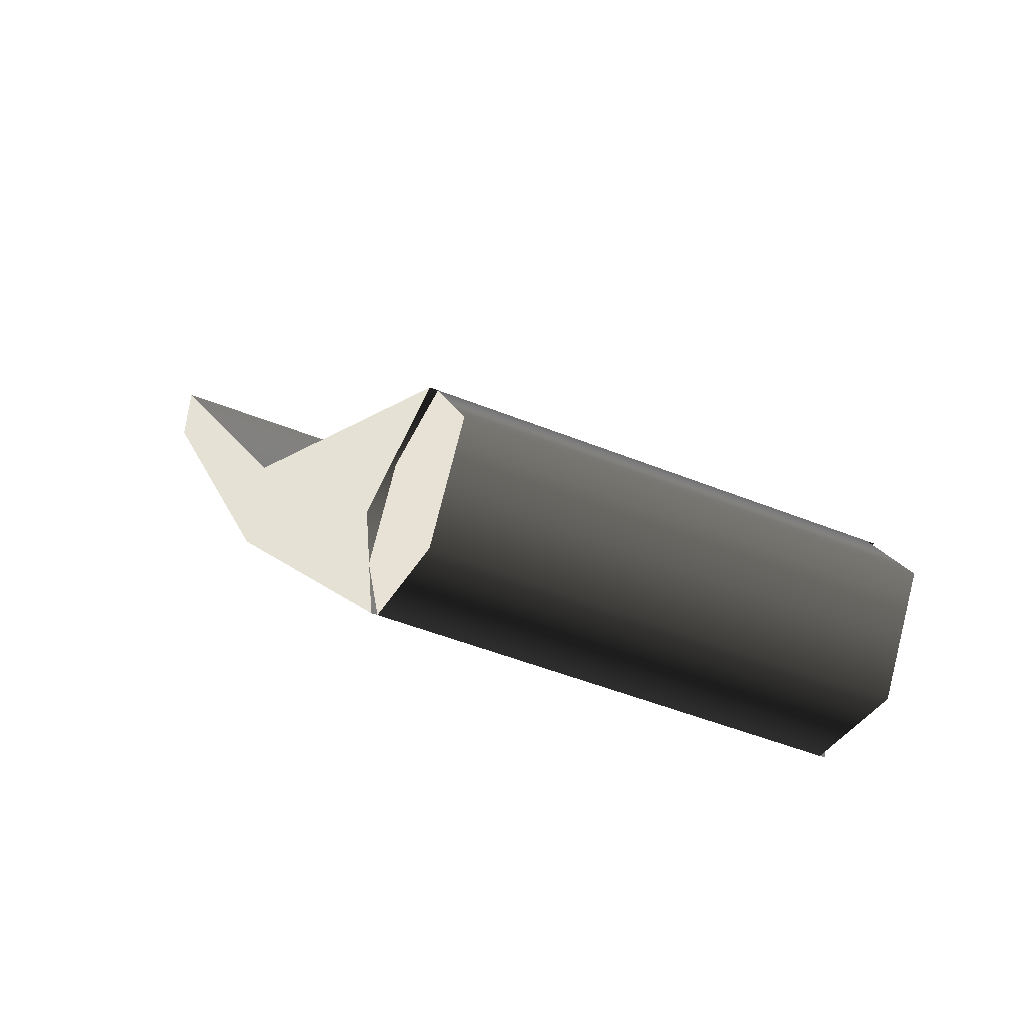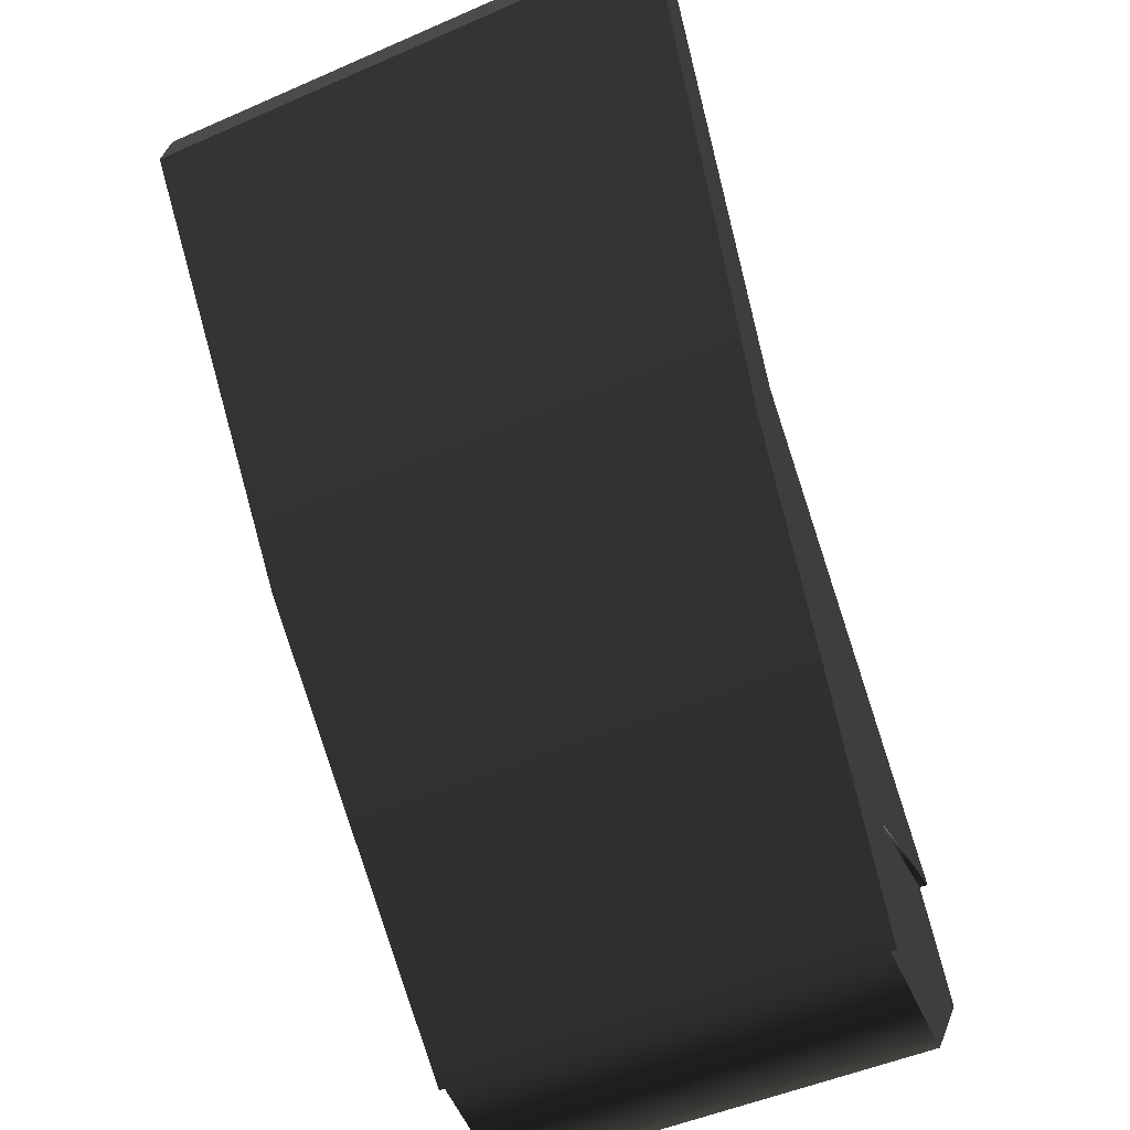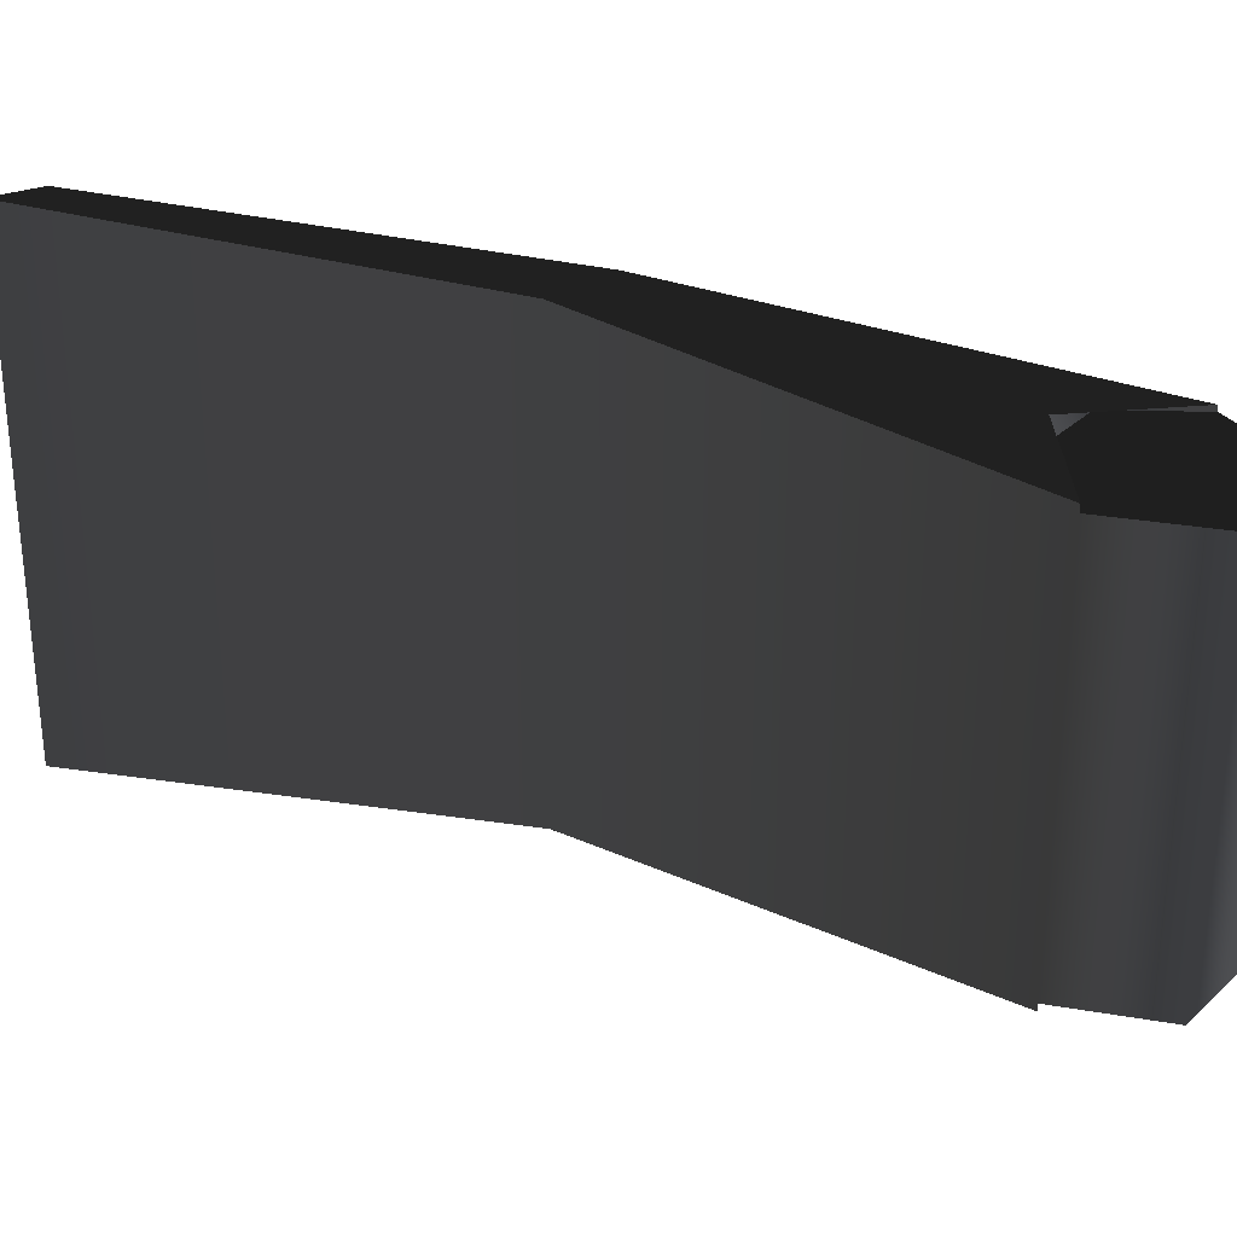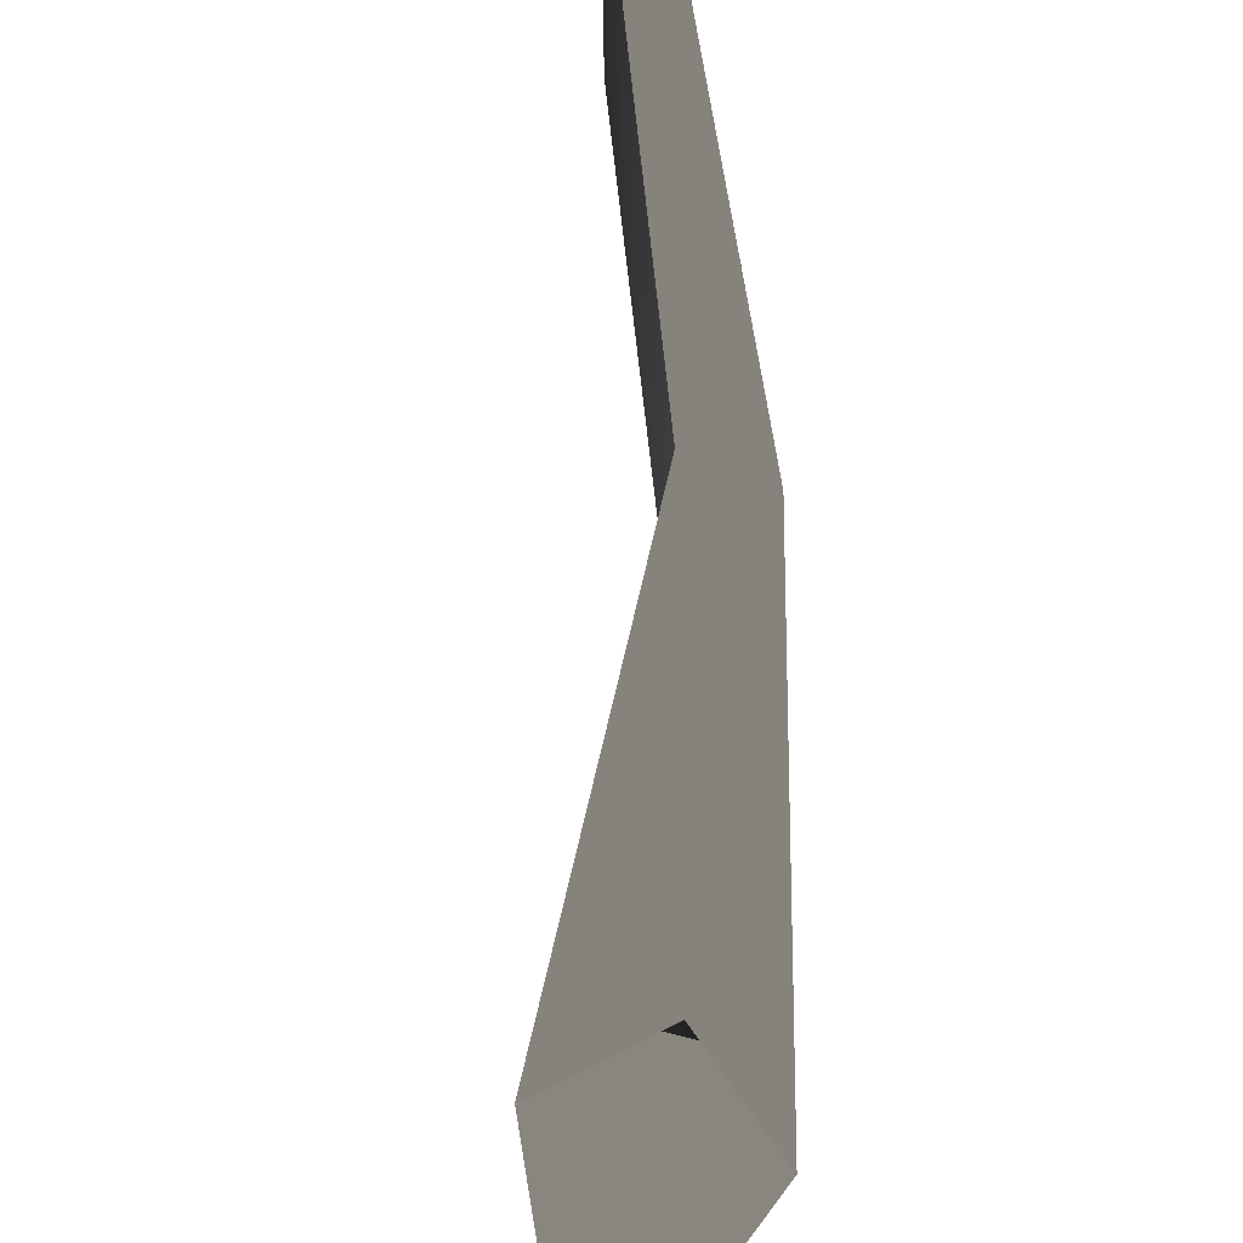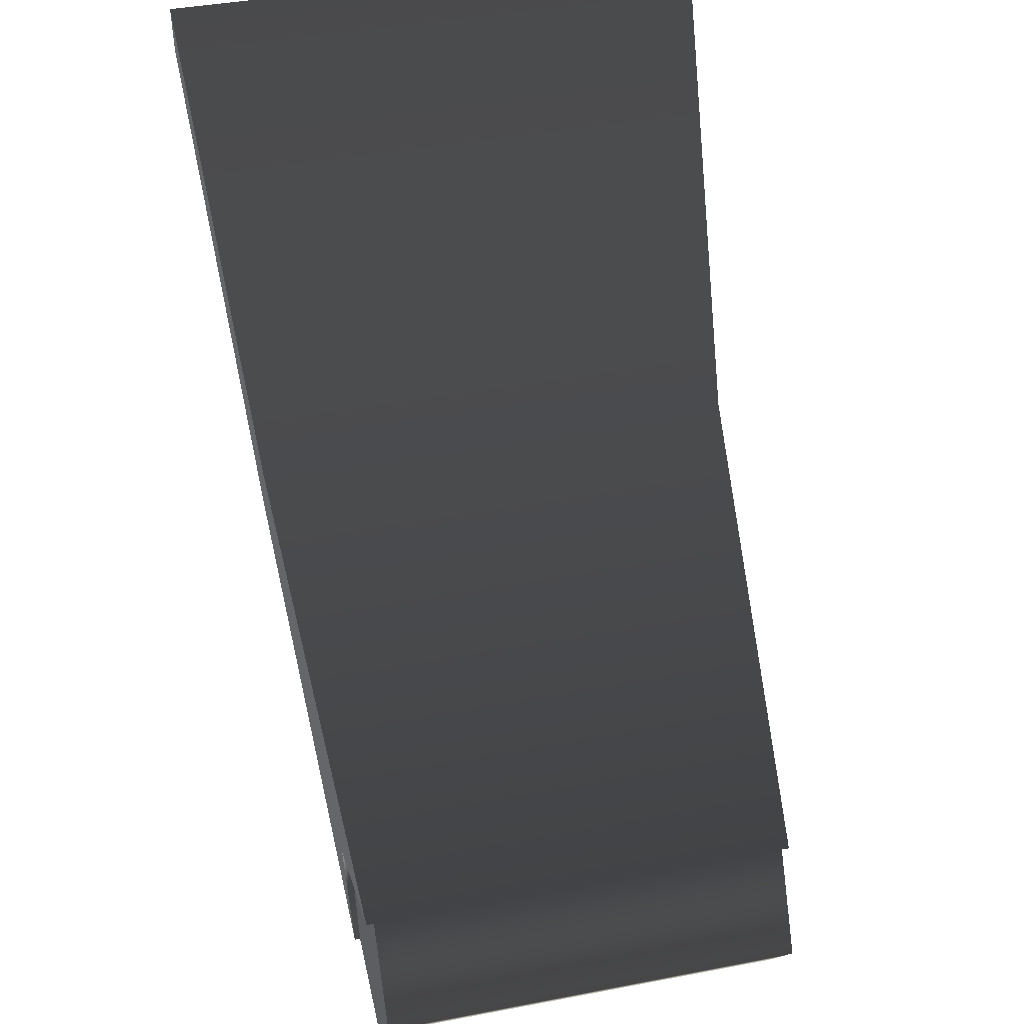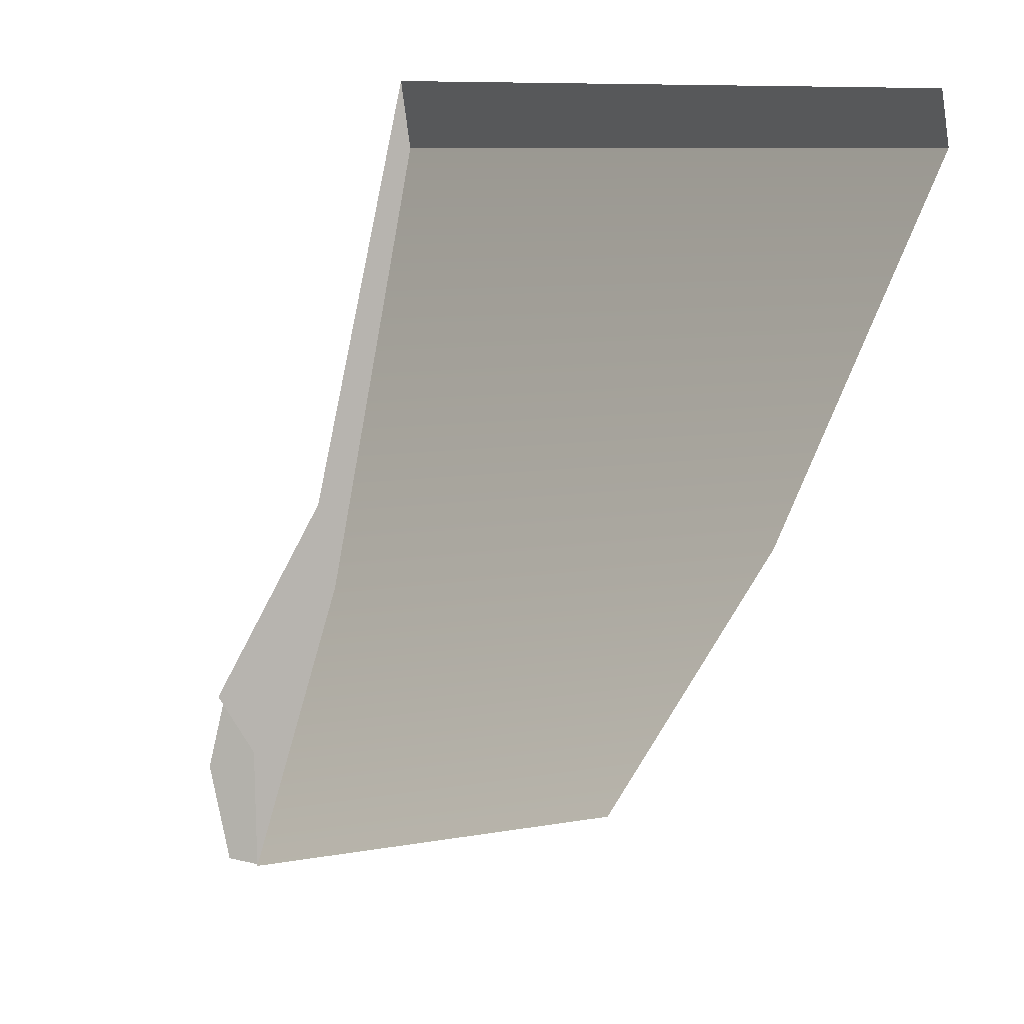
<metadata>
{"format":"obj","ext":"obj","renderer":"f3d","projection":"perspective","resolution":1024,"background":"white","views":[{"elev":-46.8,"azim":-114.9,"up":"+Y"},{"elev":-48.8,"azim":116.0,"up":"+Y"},{"elev":30.0,"azim":-107.4,"up":"+Z"},{"elev":79.5,"azim":-41.0,"up":"+Z"},{"elev":41.0,"azim":-103.1,"up":"+Y"},{"elev":8.9,"azim":64.1,"up":"+Y"}]}
</metadata>
<code>
g Face_1
v 0.0427 0.2008 -0.06116
v 0.04819 0.2047 -0.06153
v 0.05201 0.2103 -0.0619
v 0.05201 0.2103 -0.0542
v 0.04819 0.2047 -0.05457
v 0.0427 0.2008 -0.05494
v 0.0427 0.2008 -0.05505
v 0.0427 0.2008 -0.06105
f 2 1 8
f 5 7 6
f 5 8 7
f 5 2 8
f 4 3 2
f 4 2 5
g Face_2
v 0.0427 0.2008 -0.06116
v 0.04819 0.2047 -0.06153
v 0.05201 0.2103 -0.0619
v 0.05221 0.2095 -0.06188
v 0.04873 0.2037 -0.06151
v 0.04434 0.1985 -0.06113
v 0.0445 0.2004 -0.06121
f 10 11 12
f 10 12 13
f 15 10 13
f 14 15 13
f 9 10 15
g Face_3
v 0.04434 0.1985 -0.06105
v 0.04434 0.1985 -0.05505
v 0.04278 0.1982 -0.05505
v 0.04187 0.1995 -0.05505
v 0.0427 0.2008 -0.05505
v 0.0427 0.2008 -0.06105
v 0.04187 0.1995 -0.06105
v 0.04278 0.1982 -0.06105
f 19 20 21
f 19 21 22
f 18 22 23
f 18 19 22
f 17 23 16
f 17 18 23
g Face_4
v 0.05221 0.2095 -0.05422
v 0.05201 0.2103 -0.0542
v 0.04819 0.2047 -0.05457
v 0.0427 0.2008 -0.05494
v 0.0445 0.2004 -0.05489
v 0.04434 0.1985 -0.05497
v 0.04873 0.2037 -0.05459
f 30 28 29
f 26 27 28
f 26 28 30
f 24 26 30
f 25 26 24
g Face_5
v 0.05201 0.2103 -0.0619
v 0.05221 0.2095 -0.06188
v 0.05221 0.2095 -0.05422
v 0.05201 0.2103 -0.0542
f 31 33 32
f 31 34 33
g Face_6
v 0.04434 0.1985 -0.06113
v 0.0445 0.2004 -0.06121
v 0.0427 0.2008 -0.06116
v 0.0427 0.2008 -0.06105
v 0.044 0.2008 -0.06105
v 0.04475 0.1997 -0.06105
v 0.04434 0.1985 -0.06105
f 40 36 35
f 40 35 41
f 39 37 36
f 39 36 40
f 38 37 39
g Face_7
v 0.04434 0.1985 -0.06105
v 0.04434 0.1985 -0.05505
v 0.04434 0.1985 -0.06113
v 0.05221 0.2095 -0.06188
v 0.04873 0.2037 -0.06151
v 0.05221 0.2095 -0.05422
v 0.04434 0.1985 -0.05497
v 0.04873 0.2037 -0.05459
f 46 42 44
f 49 43 42
f 49 48 43
f 49 42 46
f 47 46 45
f 47 49 46
g Face_8
v 0.0427 0.2008 -0.05505
v 0.044 0.2008 -0.05505
v 0.04475 0.1997 -0.05505
v 0.04434 0.1985 -0.05505
v 0.04278 0.1982 -0.05505
v 0.04187 0.1995 -0.05505
f 55 51 50
f 55 52 51
f 55 53 52
f 55 54 53
g Face_9
v 0.0427 0.2008 -0.06105
v 0.04187 0.1995 -0.06105
v 0.04278 0.1982 -0.06105
v 0.04434 0.1985 -0.06105
v 0.044 0.2008 -0.06105
v 0.04475 0.1997 -0.06105
f 57 59 58
f 57 56 60
f 57 60 61
f 57 61 59
g Face_10
v 0.0427 0.2008 -0.05505
v 0.0427 0.2008 -0.05494
v 0.0445 0.2004 -0.05489
v 0.04434 0.1985 -0.05497
v 0.04434 0.1985 -0.05505
v 0.044 0.2008 -0.05505
v 0.04475 0.1997 -0.05505
f 67 63 62
f 67 64 63
f 68 65 64
f 68 64 67
f 66 65 68

</code>
